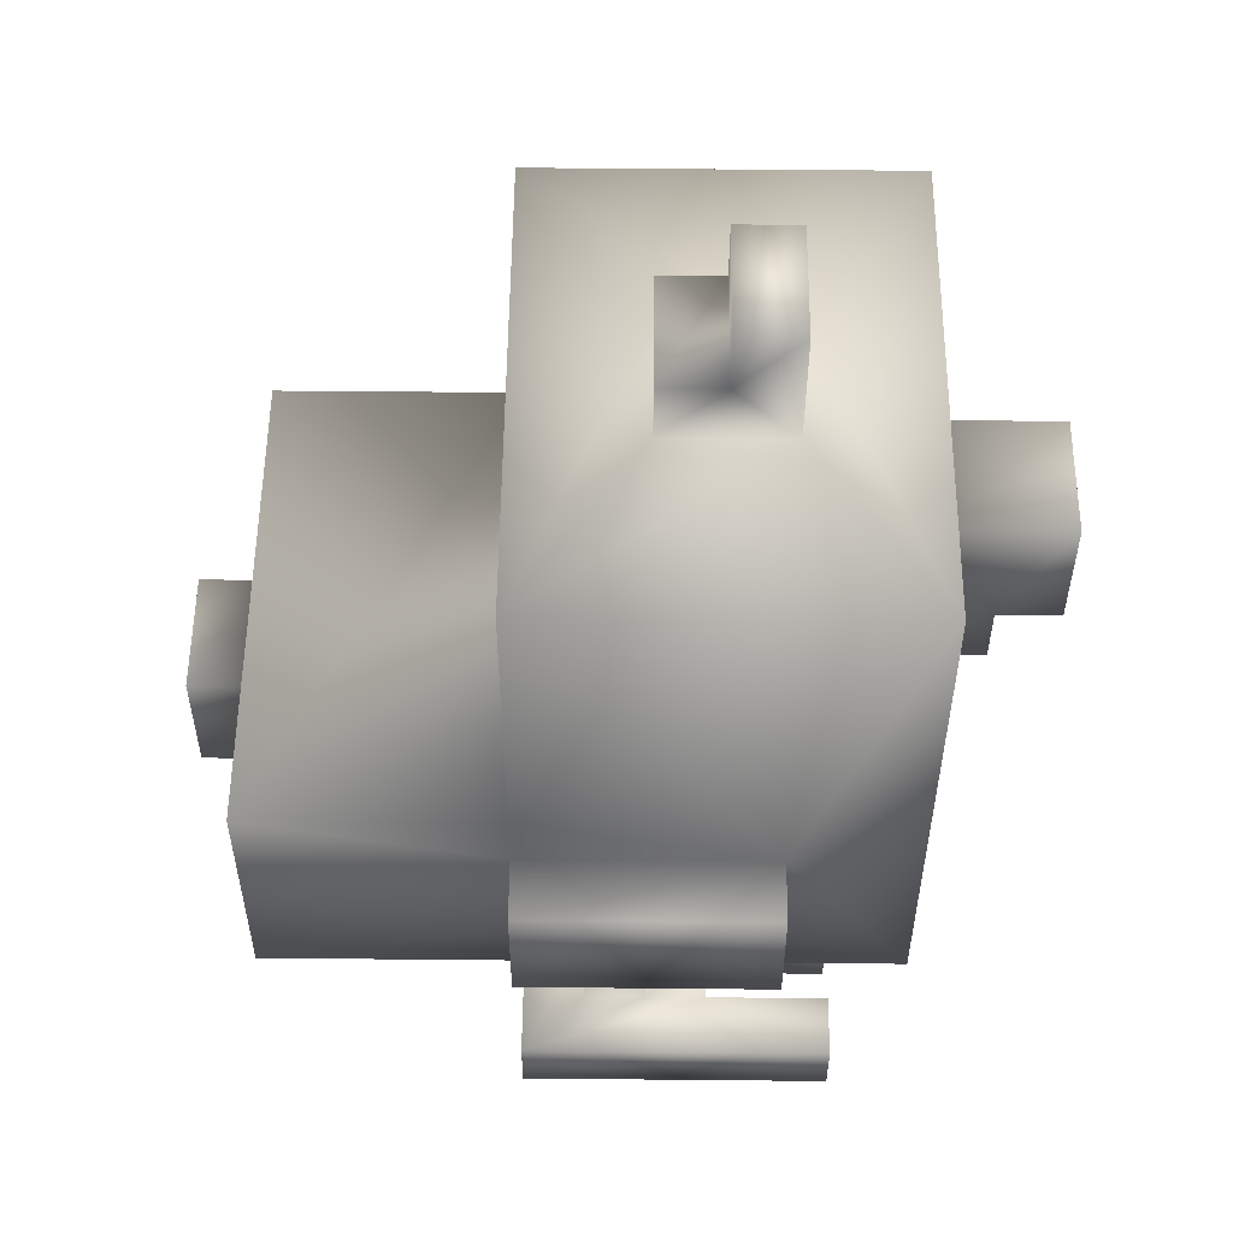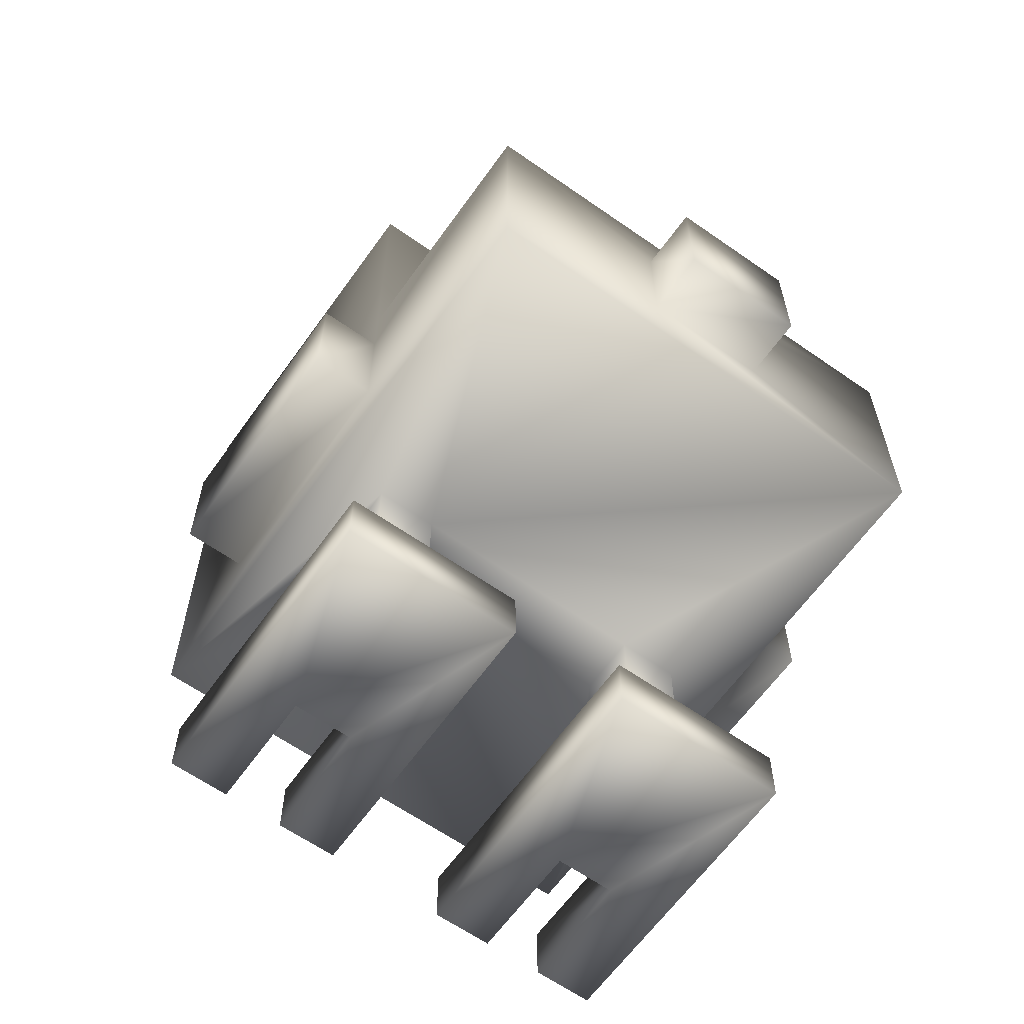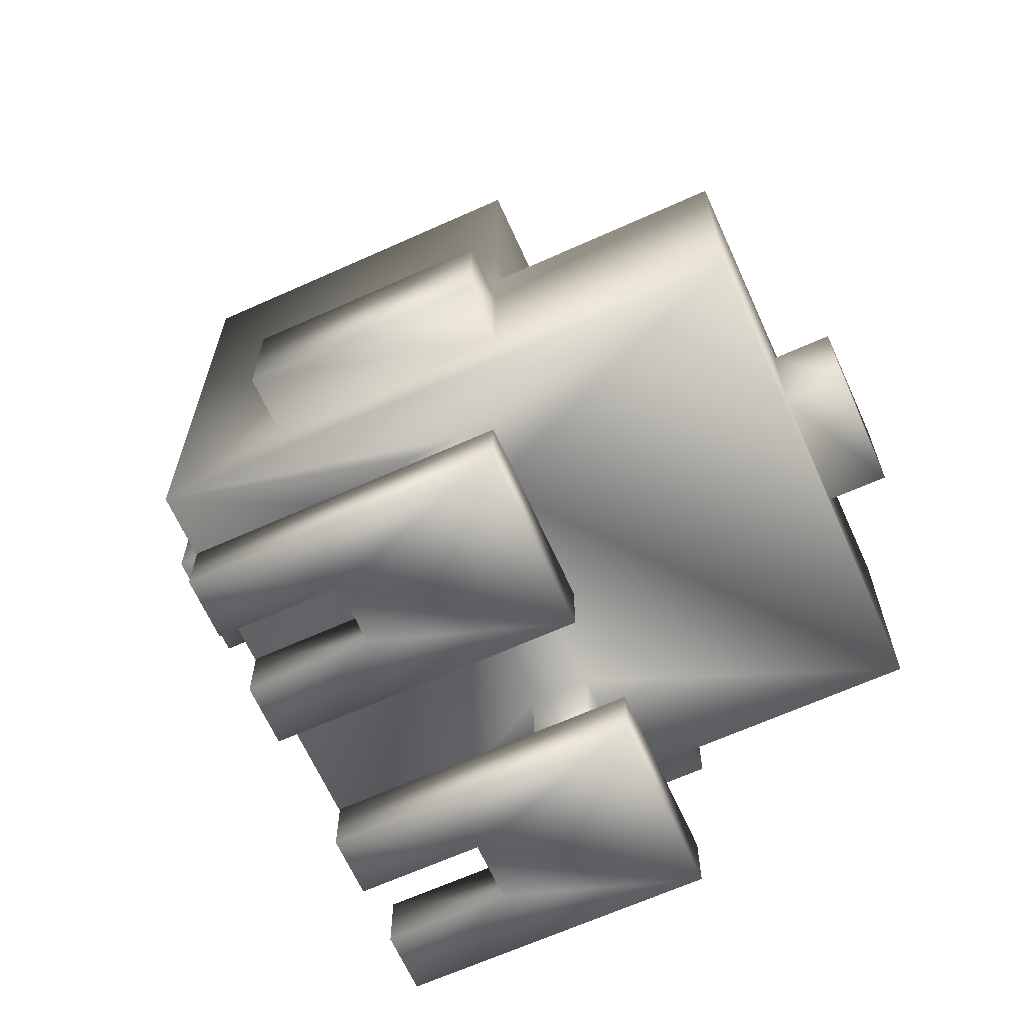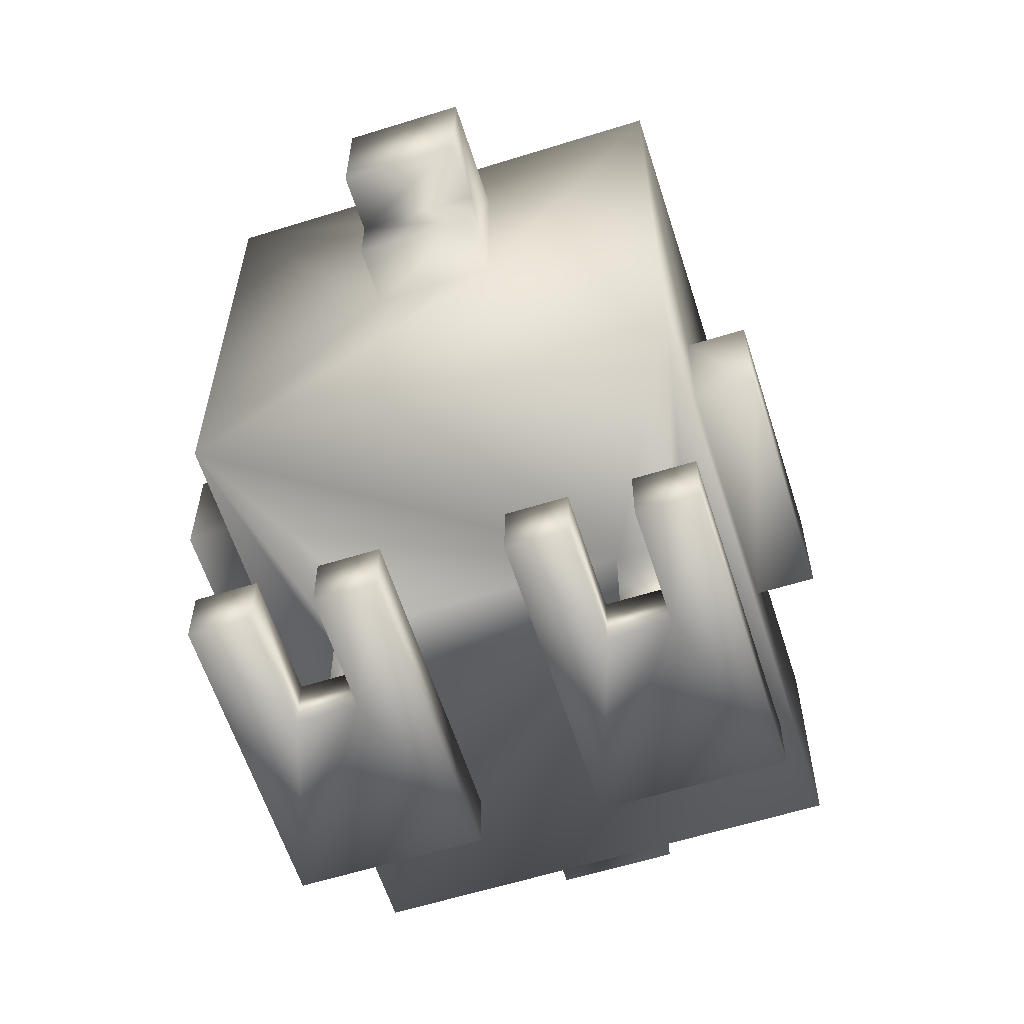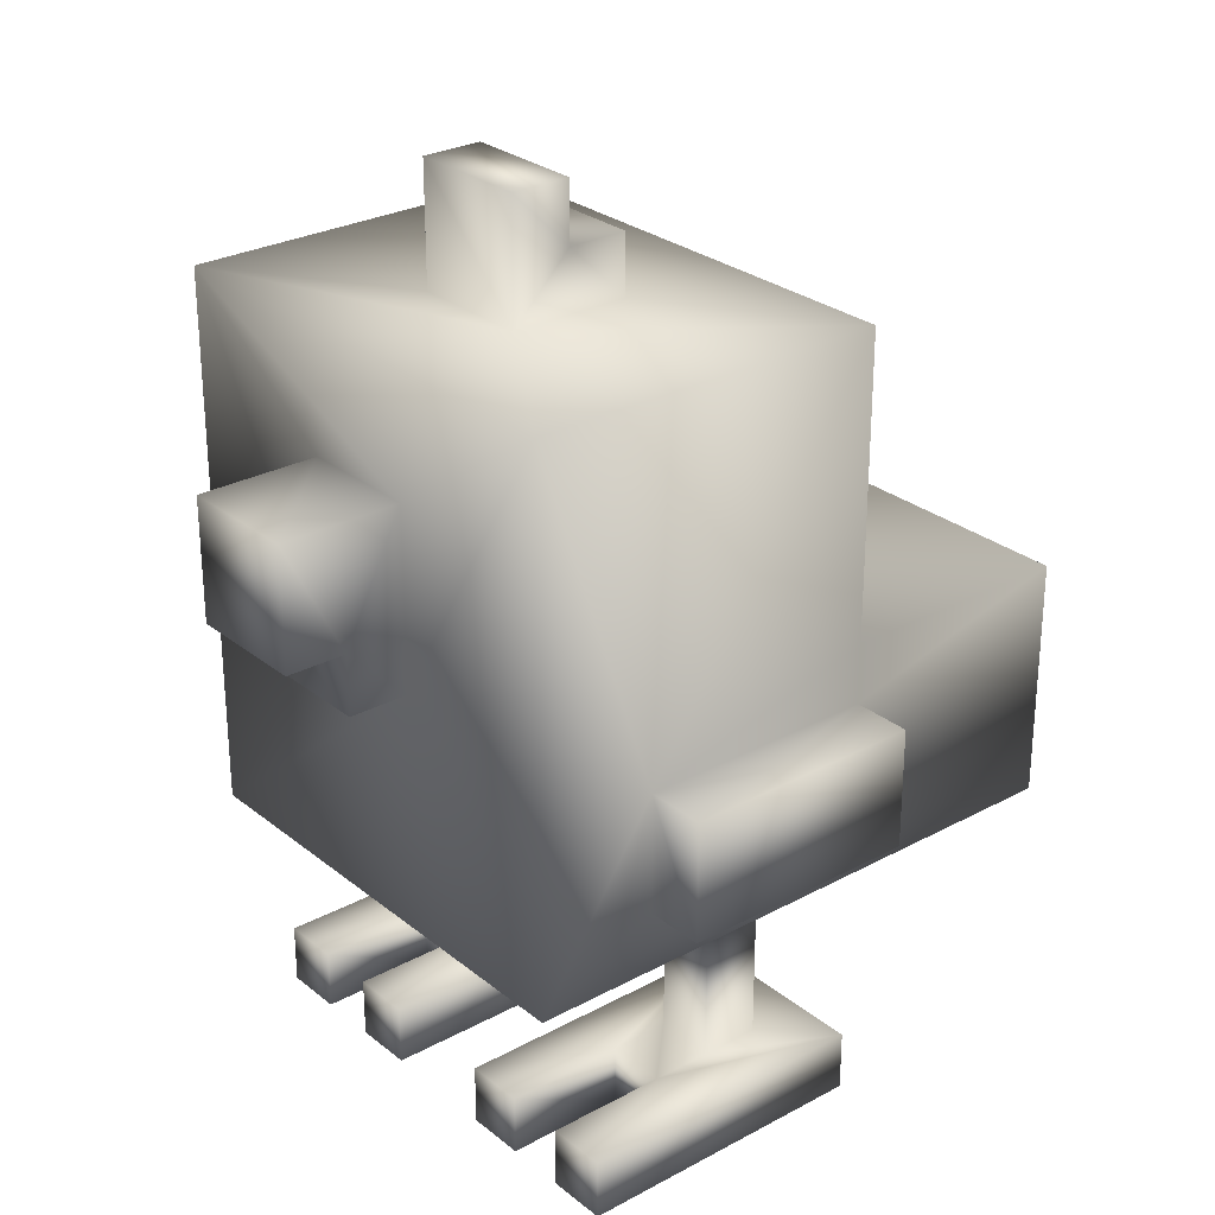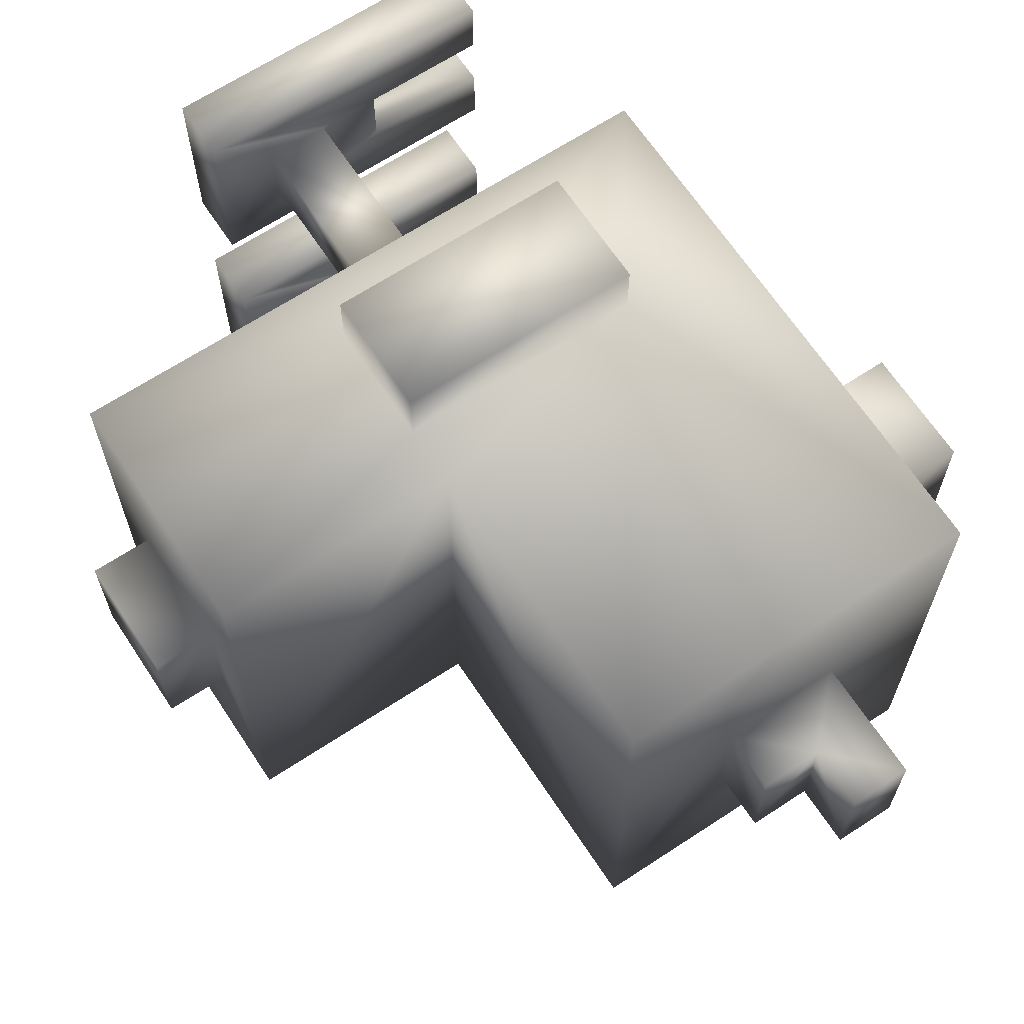
<metadata>
{"format":"obj","ext":"obj","renderer":"f3d","projection":"perspective","resolution":1024,"background":"white","views":[{"elev":54.2,"azim":-179.4,"up":"+Y"},{"elev":-62.8,"azim":54.6,"up":"+Y"},{"elev":-65.9,"azim":24.3,"up":"+Y"},{"elev":-60.5,"azim":-72.3,"up":"+Y"},{"elev":27.5,"azim":-39.6,"up":"+Y"},{"elev":66.2,"azim":146.6,"up":"+Z"}]}
</metadata>
<code>
o ayam
v -0.25 0.75 -0.1
v -0.15 0.65 -0.1
v -0.25 0.55 -0.1
v -0.05 0.55 -0.1
v -0.15 0.75 -0.1
v -0.05 0.65 -0.1
v -0.65 0.35 -0.1
v -0.55 0.15 -0.1
v -0.65 0.15 -0.1
v -0.45 0.35 -0.1
v -0.45 0.05 -0.1
v -0.55 0.05 -0.1
v 0.55 -0.05 -0.1
v 0.65 -0.25 -0.1
v 0.55 -0.25 -0.1
v 0.65 -0.05 -0.1
v -0.35 -0.65 -0.2
v -0.15 -0.75 -0.2
v -0.35 -0.75 -0.2
v -0.15 -0.65 -0.2
v -0.35 -0.65 0.1
v 0.15 -0.75 0.1
v -0.35 -0.75 0.1
v 0.15 -0.65 0.1
v -0.05 -0.35 -0.3
v 0.05 -0.65 -0.3
v -0.05 -0.65 -0.3
v 0.05 -0.35 -0.3
v -0.05 -0.35 0.2
v 0.05 -0.65 0.2
v -0.05 -0.65 0.2
v 0.05 -0.35 0.2
v -0.45 0.55 -0.4
v -0.25 -0.05 -0.4
v -0.45 -0.35 -0.4
v -0.25 -0.25 -0.4
v 0.15 0.55 -0.4
v 0.15 -0.25 -0.4
v 0.15 0.05 -0.4
v 0.55 -0.35 -0.4
v 0.15 -0.05 -0.4
v 0.55 0.05 -0.4
v -0.35 -0.65 -0.4
v 0.15 -0.75 -0.4
v -0.35 -0.75 -0.4
v 0.15 -0.65 -0.4
v -0.35 -0.65 0.3
v -0.15 -0.75 0.3
v -0.35 -0.75 0.3
v -0.15 -0.65 0.3
v -0.25 -0.05 -0.5
v 0.15 -0.25 -0.5
v -0.25 -0.25 -0.5
v 0.15 -0.05 -0.5
v -0.25 0.75 0.1
v -0.15 0.65 0.1
v -0.25 0.55 0.1
v -0.05 0.55 0.1
v -0.15 0.75 0.1
v -0.05 0.65 0.1
v -0.65 0.35 0.1
v -0.55 0.15 0.1
v -0.65 0.15 0.1
v -0.45 0.35 0.1
v -0.45 0.05 0.1
v -0.55 0.05 0.1
v 0.55 -0.05 0.1
v 0.65 -0.25 0.1
v 0.55 -0.25 0.1
v 0.65 -0.05 0.1
v -0.35 -0.65 -0.1
v 0.15 -0.75 -0.1
v -0.35 -0.75 -0.1
v 0.15 -0.65 -0.1
v -0.35 -0.65 0.2
v -0.15 -0.75 0.2
v -0.35 -0.75 0.2
v -0.15 -0.65 0.2
v -0.05 -0.35 -0.2
v 0.05 -0.65 -0.2
v -0.05 -0.65 -0.2
v 0.05 -0.35 -0.2
v -0.05 -0.35 0.3
v 0.05 -0.65 0.3
v -0.05 -0.65 0.3
v 0.05 -0.35 0.3
v -0.45 0.55 0.4
v -0.25 -0.05 0.4
v -0.45 -0.35 0.4
v -0.25 -0.25 0.4
v 0.15 0.55 0.4
v 0.15 -0.25 0.4
v 0.15 0.05 0.4
v 0.55 -0.35 0.4
v 0.15 -0.05 0.4
v 0.55 0.05 0.4
v -0.35 -0.65 0.4
v 0.15 -0.75 0.4
v -0.35 -0.75 0.4
v 0.15 -0.65 0.4
v -0.35 -0.65 -0.3
v -0.15 -0.75 -0.3
v -0.35 -0.75 -0.3
v -0.15 -0.65 -0.3
v -0.25 -0.05 0.5
v 0.15 -0.25 0.5
v -0.25 -0.25 0.5
v 0.15 -0.05 0.5
f 1 2 3
f 2 4 3
f 1 5 2
f 2 6 4
f 7 8 9
f 7 10 8
f 8 10 11
f 8 11 12
f 13 14 15
f 13 16 14
f 17 18 19
f 17 20 18
f 21 22 23
f 21 24 22
f 25 26 27
f 25 28 26
f 29 30 31
f 29 32 30
f 33 34 35
f 34 36 35
f 34 33 37
f 35 36 38
f 34 37 39
f 40 35 38
f 39 41 34
f 38 41 40
f 41 39 42
f 40 41 42
f 43 44 45
f 43 46 44
f 47 48 49
f 47 50 48
f 51 52 53
f 51 54 52
f 56 55 57
f 58 56 57
f 59 55 56
f 60 56 58
f 62 61 63
f 64 61 62
f 64 62 65
f 65 62 66
f 68 67 69
f 70 67 68
f 72 71 73
f 74 71 72
f 76 75 77
f 78 75 76
f 80 79 81
f 82 79 80
f 84 83 85
f 86 83 84
f 88 87 89
f 90 88 89
f 87 88 91
f 90 89 92
f 91 88 93
f 89 94 92
f 95 93 88
f 95 92 94
f 93 95 96
f 95 94 96
f 98 97 99
f 100 97 98
f 102 101 103
f 104 101 102
f 106 105 107
f 108 105 106
f 48 99 49
f 98 99 48
f 98 48 22
f 48 76 22
f 76 23 22
f 77 23 76
f 18 73 19
f 72 73 18
f 72 18 44
f 18 102 44
f 102 45 44
f 103 45 102
f 89 35 29
f 83 89 29
f 79 29 35
f 89 83 86
f 25 79 35
f 82 29 79
f 89 86 94
f 35 28 25
f 32 29 82
f 86 32 94
f 40 28 35
f 32 82 40
f 32 40 94
f 82 28 40
f 92 107 90
f 106 107 92
f 14 69 15
f 68 69 14
f 52 36 53
f 38 36 52
f 11 66 12
f 65 66 11
f 8 63 9
f 62 63 8
f 97 50 47
f 97 100 50
f 100 85 50
f 50 85 31
f 100 84 85
f 50 31 78
f 84 100 24
f 78 31 24
f 30 84 24
f 31 30 24
f 21 78 24
f 21 75 78
f 71 20 17
f 71 74 20
f 74 81 20
f 20 81 27
f 74 80 81
f 20 27 104
f 80 74 46
f 104 27 46
f 26 80 46
f 27 26 46
f 43 104 46
f 43 101 104
f 105 95 88
f 105 108 95
f 67 16 13
f 67 70 16
f 34 54 51
f 34 41 54
f 93 42 39
f 93 96 42
f 61 10 7
f 61 64 10
f 87 57 33
f 57 3 33
f 87 91 57
f 3 37 33
f 91 58 57
f 3 4 37
f 58 91 37
f 4 58 37
f 56 6 2
f 56 60 6
f 55 5 1
f 55 59 5
f 85 29 31
f 85 83 29
f 81 25 27
f 81 79 25
f 48 78 76
f 48 50 78
f 18 104 102
f 18 20 104
f 107 88 90
f 107 105 88
f 57 1 3
f 57 55 1
f 36 51 53
f 36 34 51
f 99 47 49
f 99 97 47
f 77 21 23
f 77 75 21
f 73 17 19
f 73 71 17
f 103 43 45
f 103 101 43
f 89 65 35
f 65 11 35
f 89 87 65
f 11 33 35
f 87 64 65
f 11 10 33
f 64 87 33
f 10 64 33
f 66 8 12
f 66 62 8
f 63 7 9
f 63 61 7
f 95 106 92
f 108 106 95
f 37 93 39
f 91 93 37
f 24 98 22
f 100 98 24
f 46 72 44
f 74 72 46
f 54 38 52
f 41 38 54
f 32 84 30
f 86 84 32
f 28 80 26
f 82 80 28
f 6 58 4
f 60 58 6
f 5 56 2
f 59 56 5
f 69 94 40
f 15 69 40
f 96 94 69
f 42 15 40
f 67 96 69
f 13 15 42
f 96 67 42
f 67 13 42
f 16 68 14
f 70 68 16

</code>
